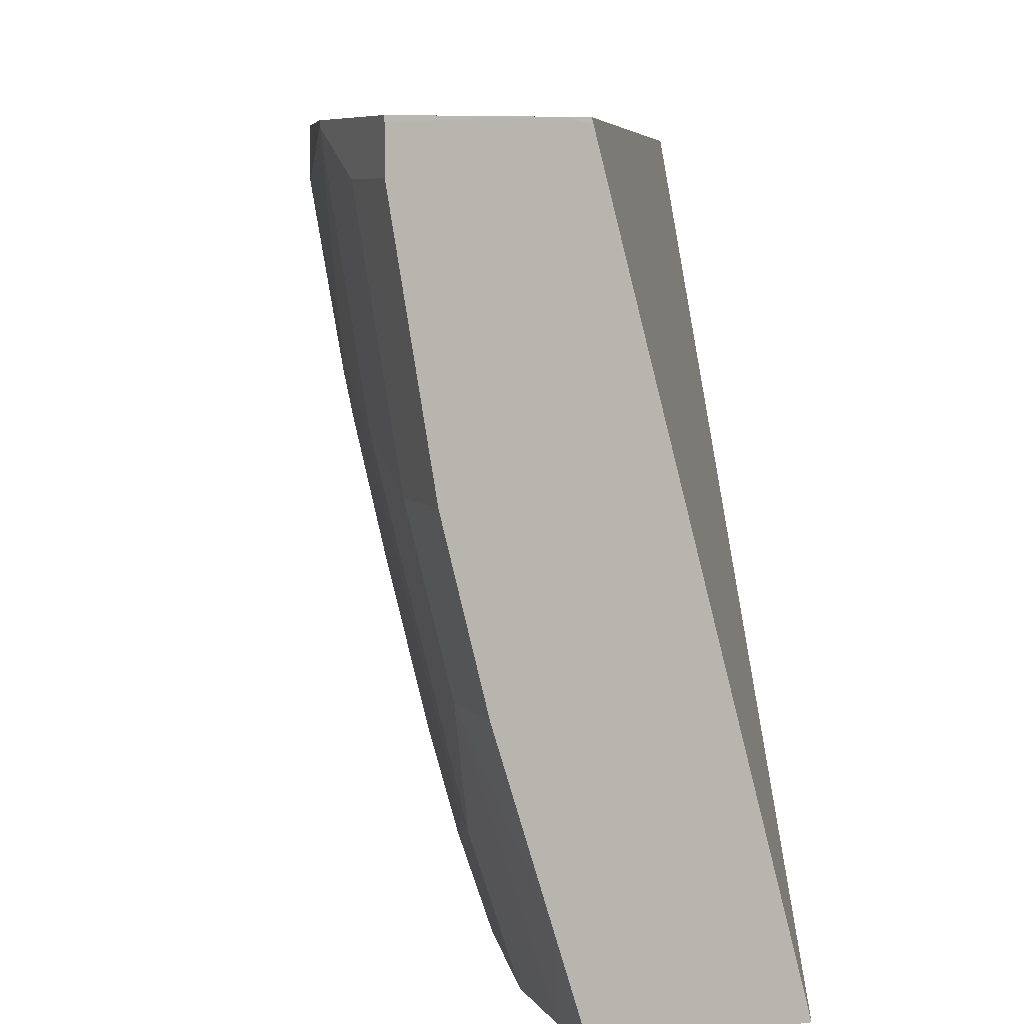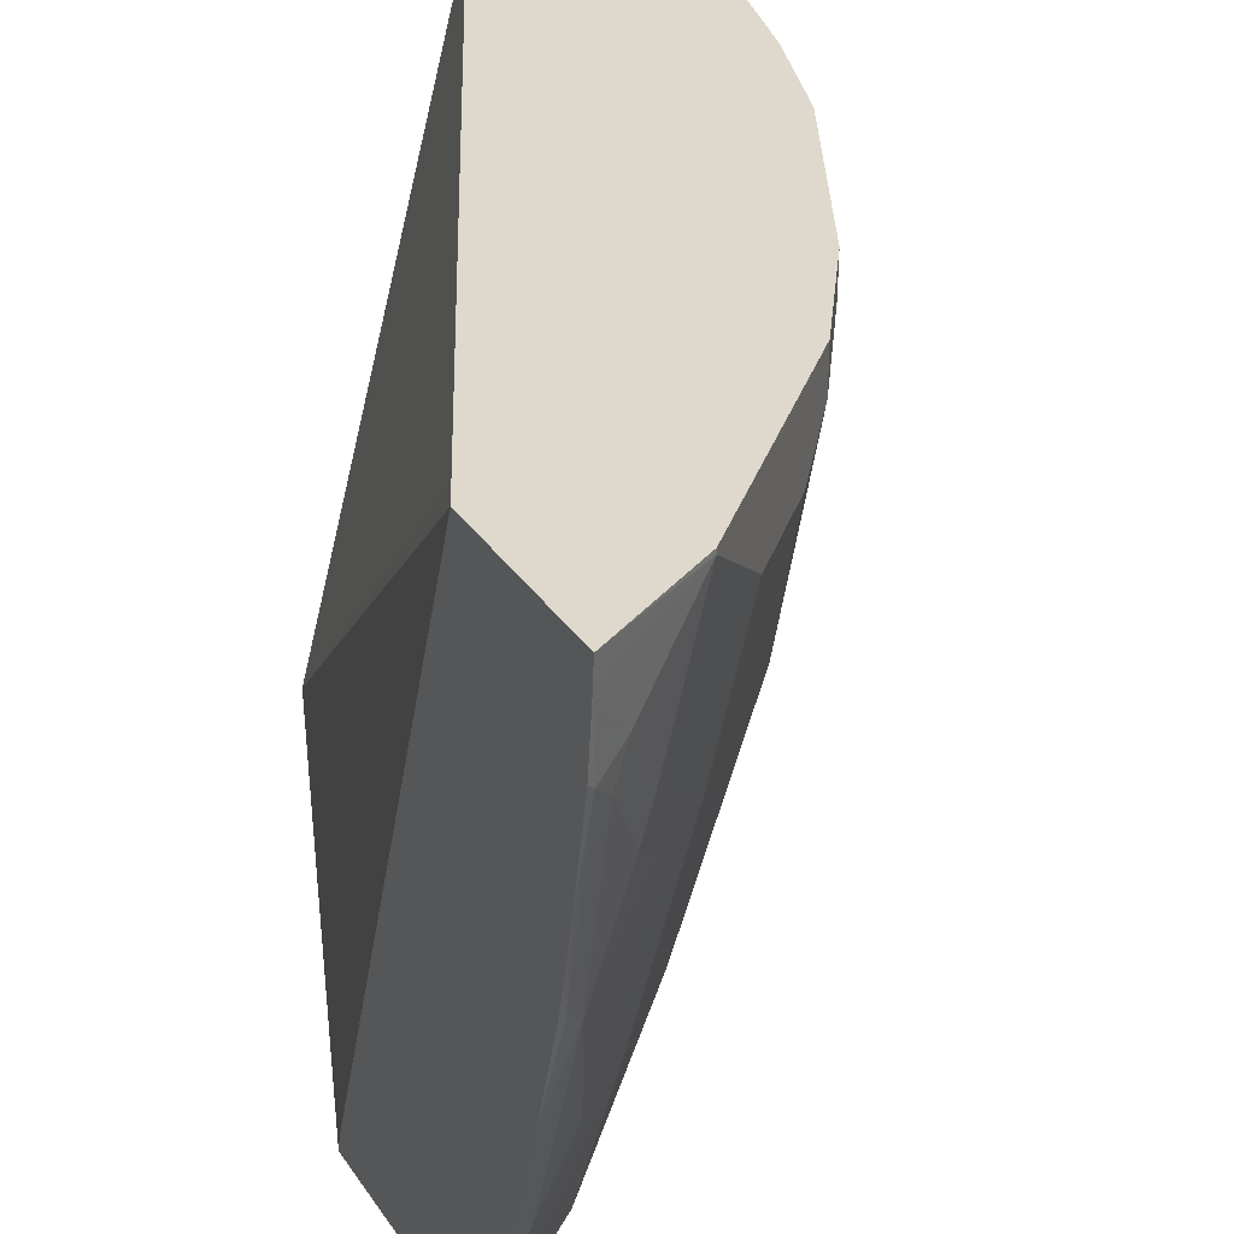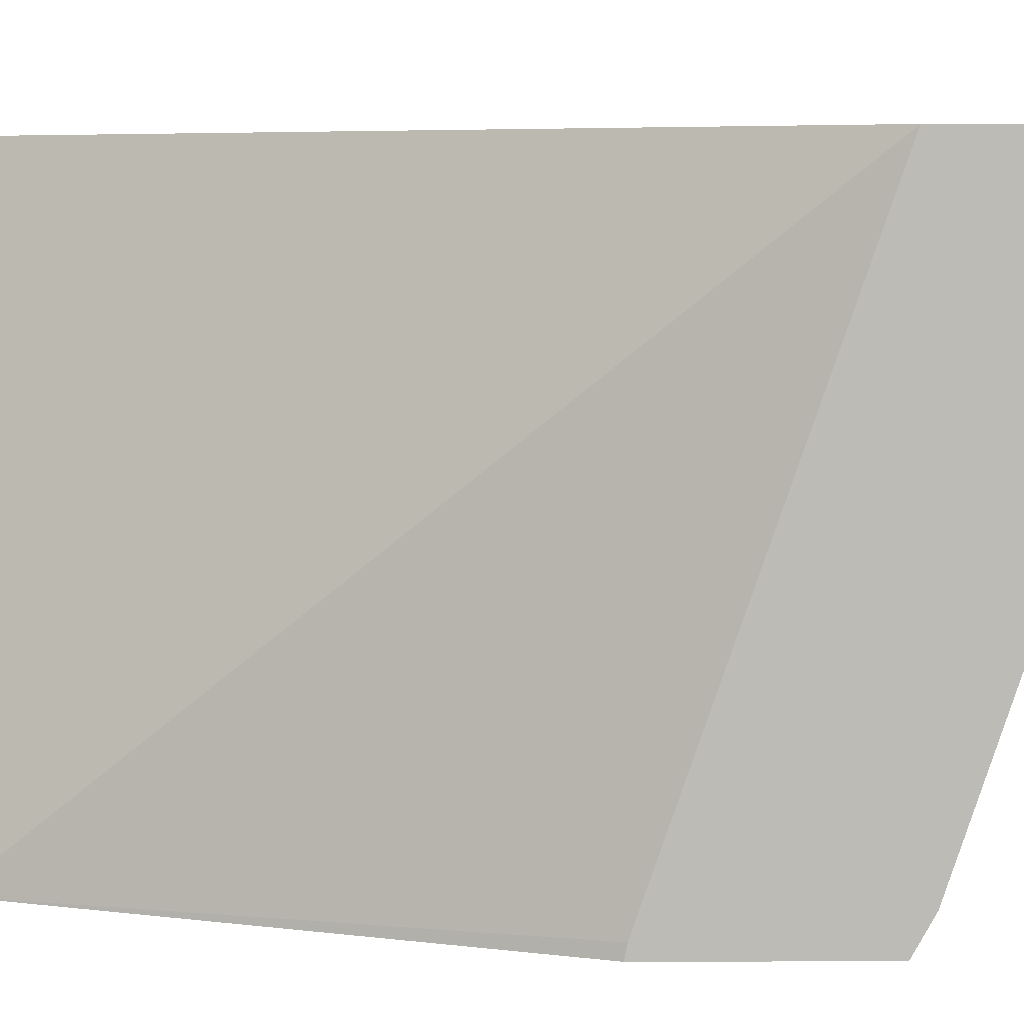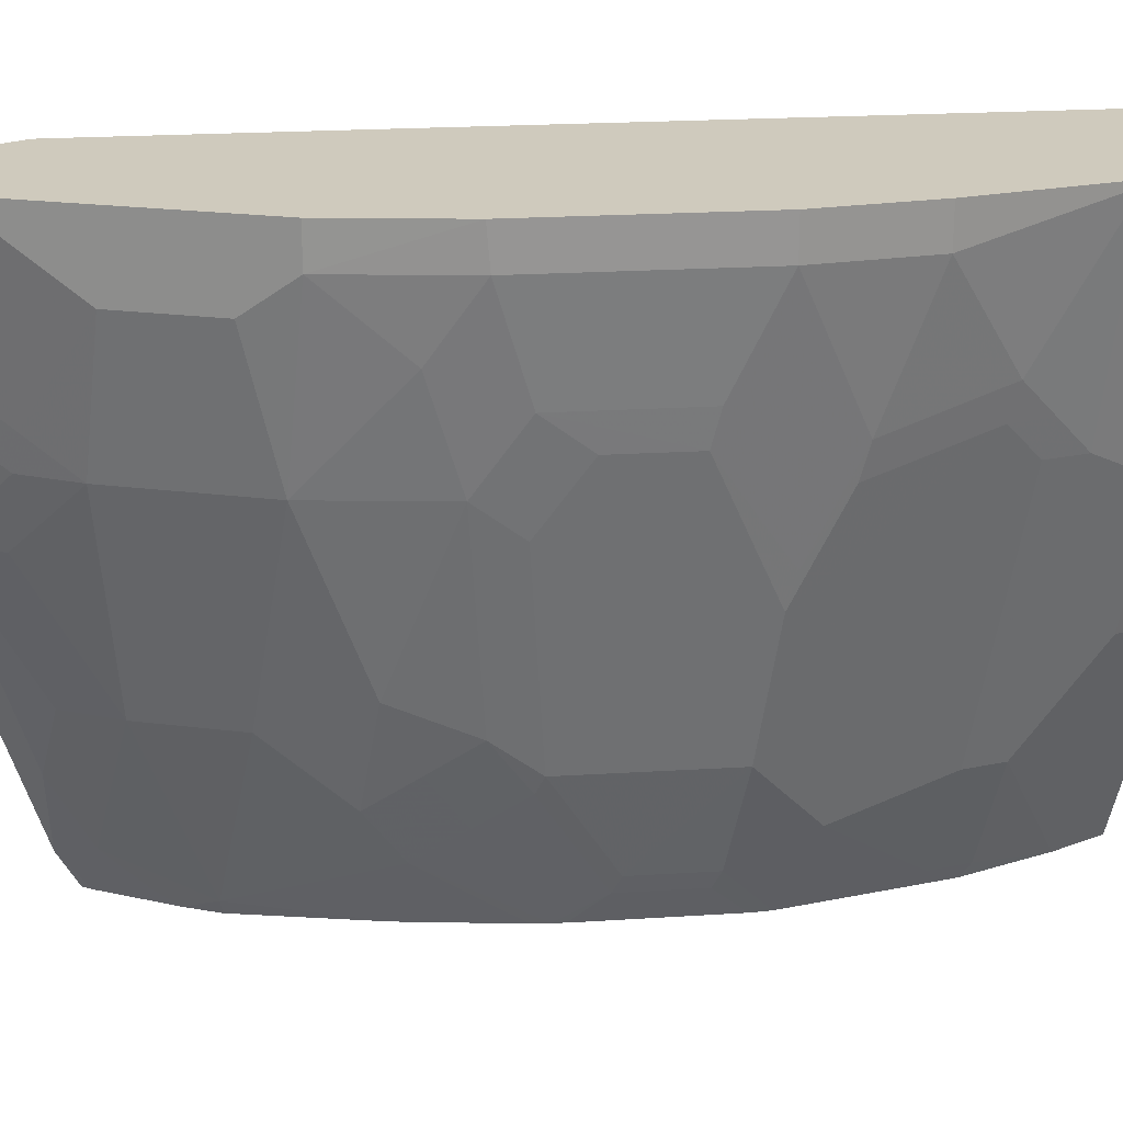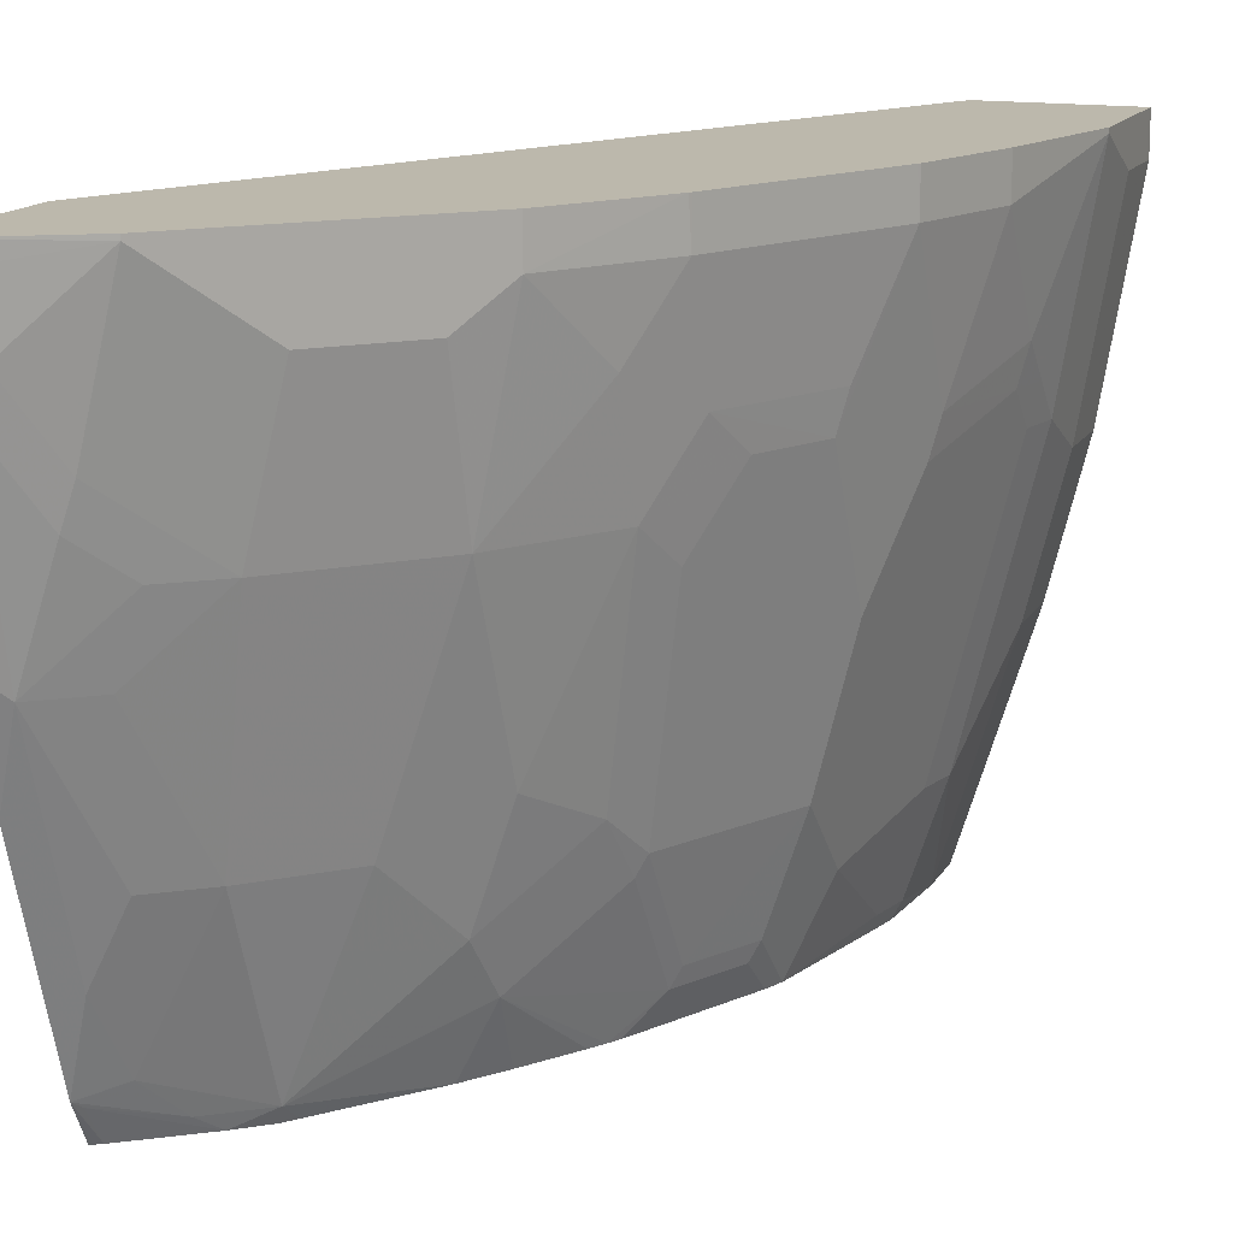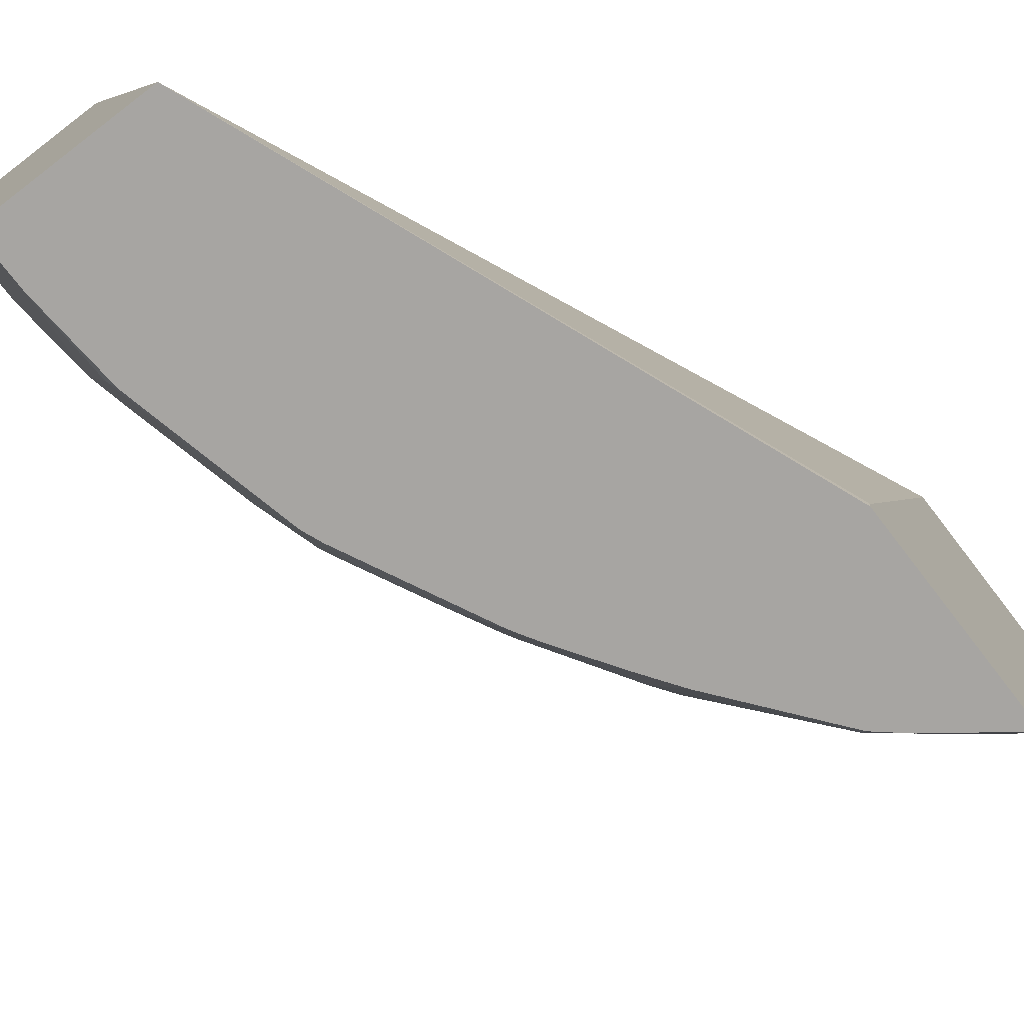
<metadata>
{"format":"obj","ext":"obj","renderer":"f3d","projection":"perspective","resolution":1024,"background":"white","views":[{"elev":6.3,"azim":-20.6,"up":"+Y"},{"elev":32.1,"azim":151.9,"up":"+Y"},{"elev":6.1,"azim":89.5,"up":"+Y"},{"elev":22.9,"azim":-122.6,"up":"+Y"},{"elev":14.6,"azim":-159.4,"up":"+Y"},{"elev":-73.9,"azim":37.5,"up":"+Y"}]}
</metadata>
<code>
v -0.4812 -0.1915 -0.4587
v -0.4812 -0.2025 -0.458
v -0.534 -0.1937 -0.4283
v -0.534 -0.1915 -0.4283
v -0.4812 -0.1915 -0.3793
v -0.4812 -0.2348 -0.4547
v -0.4841 -0.2377 -0.4533
v -0.4988 -0.2289 -0.4459
v -0.5164 -0.2641 -0.4283
v -0.534 -0.2817 -0.4107
v -0.5692 -0.2289 -0.3931
v -0.6044 -0.1915 -0.3579
v -0.4812 -0.1915 -0.3755
v -0.4863 -0.1915 -0.3652
v -0.4812 -0.2817 -0.4459
v -0.4929 -0.2465 -0.4467
v -0.4841 -0.3257 -0.4357
v -0.5106 -0.2817 -0.4291
v -0.5516 -0.2993 -0.3931
v -0.5692 -0.2993 -0.3755
v -0.6044 -0.2289 -0.3579
v -0.622 -0.1915 -0.3403
v -0.4812 -0.4929 -0.2711
v -0.5861 -0.5002 3.985e-05
v -0.669 -0.1915 -5.07e-06
v -0.4812 -0.3081 -0.4404
v -0.4929 -0.3345 -0.4291
v -0.4812 -0.3228 -0.4371
v -0.4812 -0.3756 -0.4217
v -0.5281 -0.2993 -0.4115
v -0.534 -0.4049 -0.3755
v -0.5164 -0.3345 -0.4107
v -0.6044 -0.2993 -0.3403
v -0.622 -0.2113 -0.3403
v -0.6565 -0.1915 -0.289
v -0.4812 -0.5002 -0.2697
v -0.669 -0.1937 8.476e-05
v -0.5868 -0.4988 8.476e-05
v -0.5889 -0.5002 8.476e-05
v -0.6777 -0.1915 8.476e-05
v -0.4812 -0.4284 -0.4041
v -0.4812 -0.4812 -0.3865
v -0.4929 -0.4401 -0.3939
v -0.5106 -0.4049 -0.3939
v -0.4988 -0.4753 -0.3755
v -0.534 -0.4929 -0.3403
v -0.5692 -0.4049 -0.3403
v -0.6044 -0.3873 -0.3051
v -0.6396 -0.2993 -0.2875
v -0.6396 -0.2465 -0.3051
v -0.6572 -0.2113 -0.2875
v -0.6572 -0.1915 -0.2875
v -0.4812 -0.5002 -0.3759
v -0.6675 -0.5002 8.476e-05
v -0.7394 -0.1915 3.985e-05
v -0.7394 -0.1937 8.476e-05
v -0.4827 -0.5002 -0.3752
v -0.4856 -0.5002 -0.3734
v -0.4841 -0.4841 -0.3829
v -0.5106 -0.4929 -0.3587
v -0.5179 -0.5002 -0.3495
v -0.5316 -0.5002 -0.3379
v -0.5365 -0.5002 -0.3318
v -0.5729 -0.5002 -0.2857
v -0.5898 -0.4665 -0.2861
v -0.5868 -0.4401 -0.3051
v -0.6044 -0.4225 -0.2875
v -0.622 -0.4049 -0.2699
v -0.6294 -0.4225 -0.2486
v -0.6469 -0.3169 -0.2662
v -0.6646 -0.2817 -0.2486
v -0.6572 -0.2641 -0.2699
v -0.6807 -0.2641 -0.223
v -0.6866 -0.2113 -0.2289
v -0.6866 -0.1915 -0.2289
v -0.6824 -0.4573 8.476e-05
v -0.669 -0.5002 -5.07e-06
v -0.7394 -0.1915 -0.07043
v -0.7394 -0.2113 8.476e-05
v -0.5862 -0.5002 -0.2666
v -0.6036 -0.5002 -0.2402
v -0.6081 -0.5002 -0.2329
v -0.625 -0.4841 -0.2157
v -0.6074 -0.4489 -0.2685
v -0.625 -0.4313 -0.2508
v -0.6294 -0.4753 -0.2135
v -0.6646 -0.4225 -0.1783
v -0.6822 -0.2817 -0.2135
v -0.6866 -0.2641 -0.2113
v -0.6924 -0.2113 -0.2172
v -0.6924 -0.1915 -0.2172
v -0.7041 -0.3874 8.476e-05
v -0.7042 -0.3873 -0.03522
v -0.669 -0.5002 -0.0279
v -0.7394 -0.1937 -0.07043
v -0.7218 -0.1915 -0.1409
v -0.7218 -0.3169 8.476e-05
v -0.7394 -0.2113 -0.03522
v -0.6111 -0.5002 -0.2277
v -0.6136 -0.5002 -0.2228
v -0.6425 -0.4841 -0.1805
v -0.6469 -0.4753 -0.1783
v -0.6469 -0.5002 -0.1533
v -0.6646 -0.4577 -0.1431
v -0.6822 -0.3697 -0.1607
v -0.6822 -0.3521 -0.1783
v -0.6866 -0.3345 -0.1761
v -0.7042 -0.2817 -0.1585
v -0.7042 -0.2113 -0.1937
v -0.7035 -0.1915 -0.1951
v -0.7042 -0.3873 8.476e-05
v -0.7218 -0.3169 -0.03522
v -0.6866 -0.4401 -0.07043
v -0.669 -0.4929 -0.07043
v -0.6653 -0.5002 -0.07411
v -0.7218 -0.2817 -0.08803
v -0.7218 -0.2993 -0.07043
v -0.7218 -0.2113 -0.1409
v -0.7218 -0.2641 -0.1056
v -0.7042 -0.1915 -0.1937
v -0.6433 -0.5002 -0.1625
v -0.6637 -0.5002 -0.08152
v -0.6646 -0.4929 -0.09024
v -0.6822 -0.4225 -0.1078
v -0.6822 -0.4401 -0.09024
v -0.7174 -0.2817 -0.1078
v -0.6998 -0.2993 -0.1607
v -0.7174 -0.2993 -0.09024
f 69 86 87
f 69 83 86
f 69 85 83
f 68 85 69
f 67 85 68
f 65 84 67
f 65 67 66
f 65 83 84
f 65 81 82
f 69 87 88
f 65 82 83
f 67 84 85
f 69 88 70
f 76 93 94
f 71 88 72
f 72 88 73
f 73 88 89
f 73 89 90
f 73 90 74
f 74 90 91
f 74 91 75
f 76 92 93
f 76 94 77
f 78 96 118
f 78 118 95
f 65 80 81
f 79 98 112
f 70 88 71
f 64 80 65
f 46 64 65
f 58 61 59
f 79 112 97
f 42 60 45
f 42 45 43
f 45 60 46
f 46 60 61
f 46 61 62
f 46 62 63
f 46 63 64
f 46 65 66
f 46 66 47
f 47 66 48
f 48 66 67
f 48 67 68
f 59 61 60
f 48 68 49
f 49 70 71
f 49 71 72
f 49 72 51
f 49 51 50
f 51 72 73
f 51 73 74
f 51 74 75
f 51 75 52
f 54 76 77
f 55 78 95
f 55 95 98
f 55 98 79
f 55 79 56
f 49 68 69
f 82 99 83
f 108 127 126
f 83 101 102
f 102 121 103
f 103 122 123
f 103 123 104
f 104 124 105
f 104 123 125
f 104 125 124
f 105 124 126
f 105 126 106
f 106 126 127
f 106 127 107
f 107 127 108
f 42 59 60
f 108 126 119
f 101 121 102
f 108 119 118
f 109 120 110
f 112 117 113
f 113 117 128
f 113 128 125
f 113 125 123
f 113 123 114
f 114 123 122
f 114 122 115
f 116 119 126
f 116 126 128
f 116 128 117
f 124 125 128
f 124 128 126
f 108 118 109
f 83 100 101
f 100 121 101
f 96 109 118
f 83 102 86
f 83 85 84
f 83 99 100
f 86 102 87
f 87 102 103
f 87 103 104
f 87 104 105
f 87 105 106
f 87 106 88
f 88 106 107
f 88 107 108
f 88 108 109
f 88 109 89
f 98 117 112
f 89 109 90
f 90 110 91
f 92 111 93
f 93 111 97
f 93 97 112
f 93 112 113
f 93 113 94
f 94 113 114
f 94 114 115
f 95 116 117
f 95 117 98
f 95 118 119
f 95 119 116
f 96 120 109
f 90 109 110
f 42 58 59
f 49 69 70
f 42 53 57
f 3 8 9
f 3 9 10
f 3 10 11
f 3 11 21
f 3 21 12
f 3 12 4
f 5 14 13
f 6 15 7
f 7 16 8
f 7 15 17
f 7 17 27
f 7 27 16
f 8 16 18
f 2 7 8
f 8 18 9
f 10 18 30
f 10 30 19
f 10 19 11
f 11 19 20
f 11 20 33
f 11 33 21
f 12 21 34
f 12 34 22
f 13 14 24
f 13 24 23
f 14 25 24
f 15 26 17
f 16 27 18
f 9 18 10
f 17 26 28
f 2 6 7
f 1 15 6
f 42 57 58
f 1 2 3
f 1 3 4
f 1 4 12
f 1 12 22
f 1 22 35
f 1 35 52
f 1 52 75
f 1 75 91
f 1 91 110
f 1 110 120
f 1 120 96
f 1 96 78
f 1 6 2
f 1 78 55
f 1 40 25
f 1 25 14
f 1 14 5
f 1 5 13
f 1 13 23
f 1 23 36
f 1 36 53
f 1 53 42
f 1 42 41
f 1 41 29
f 1 29 28
f 1 28 26
f 1 26 15
f 1 55 40
f 17 28 29
f 2 8 3
f 18 27 30
f 25 40 37
f 27 29 41
f 27 41 42
f 27 42 43
f 27 43 44
f 27 44 31
f 27 31 32
f 31 44 43
f 31 43 45
f 31 45 46
f 31 46 47
f 33 47 48
f 33 48 49
f 24 53 36
f 33 49 50
f 34 50 51
f 34 51 35
f 35 51 52
f 37 40 56
f 37 56 79
f 37 79 97
f 37 97 111
f 37 111 92
f 37 92 76
f 37 76 54
f 37 54 39
f 37 39 38
f 17 29 27
f 33 50 34
f 24 57 53
f 40 55 56
f 19 31 20
f 24 58 57
f 19 30 27
f 19 27 32
f 19 32 31
f 20 31 47
f 20 47 33
f 21 33 34
f 22 34 35
f 23 24 36
f 24 37 38
f 24 38 39
f 24 39 54
f 24 54 77
f 24 77 94
f 24 25 37
f 24 62 61
f 24 94 115
f 24 63 62
f 24 64 63
f 24 80 64
f 24 82 81
f 24 99 82
f 24 81 80
f 24 61 58
f 24 121 100
f 24 103 121
f 24 122 103
f 24 115 122
f 24 100 99

</code>
